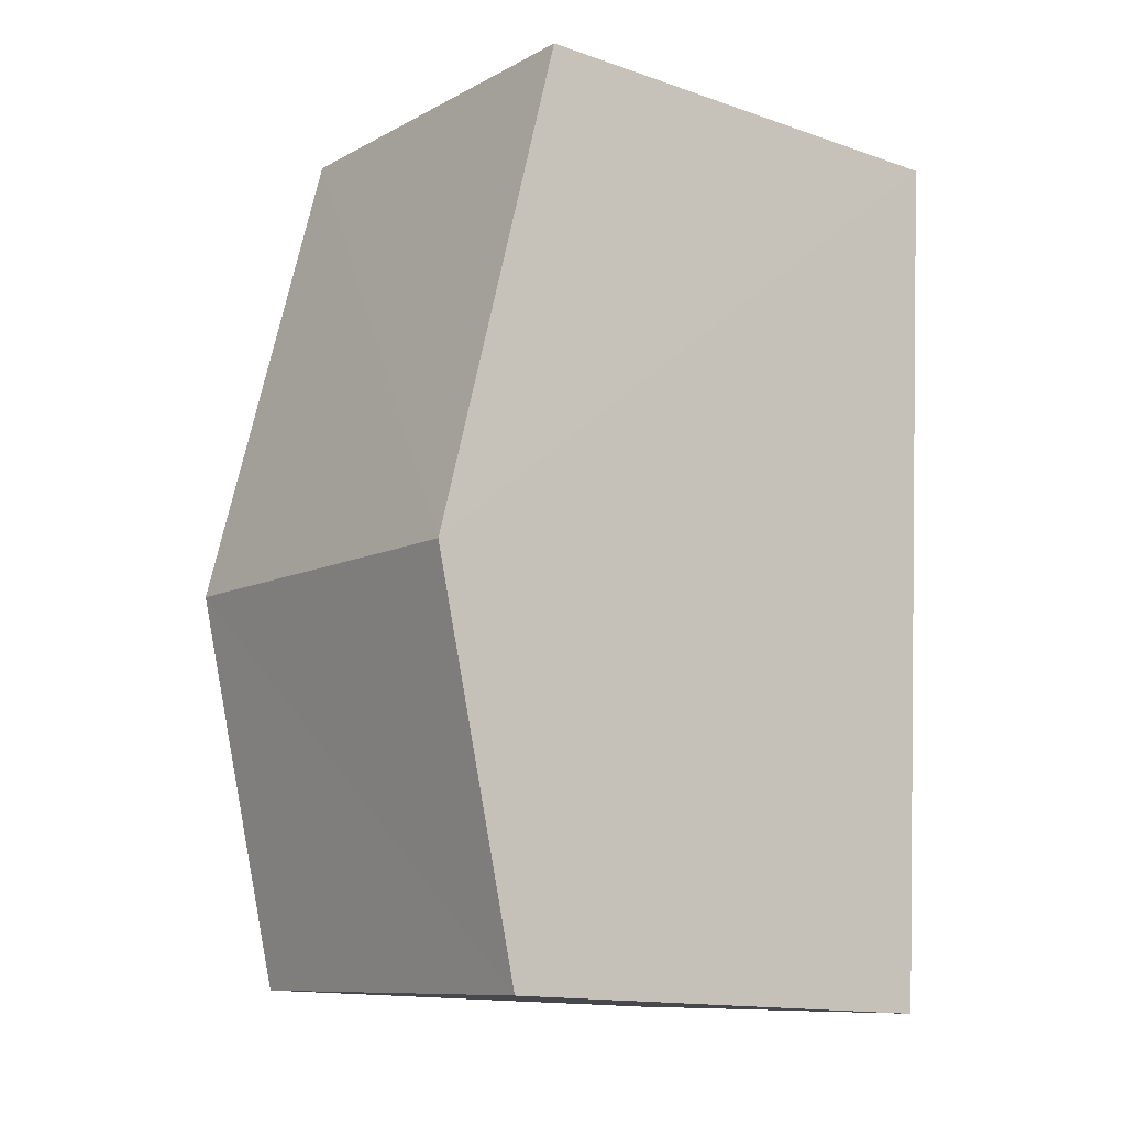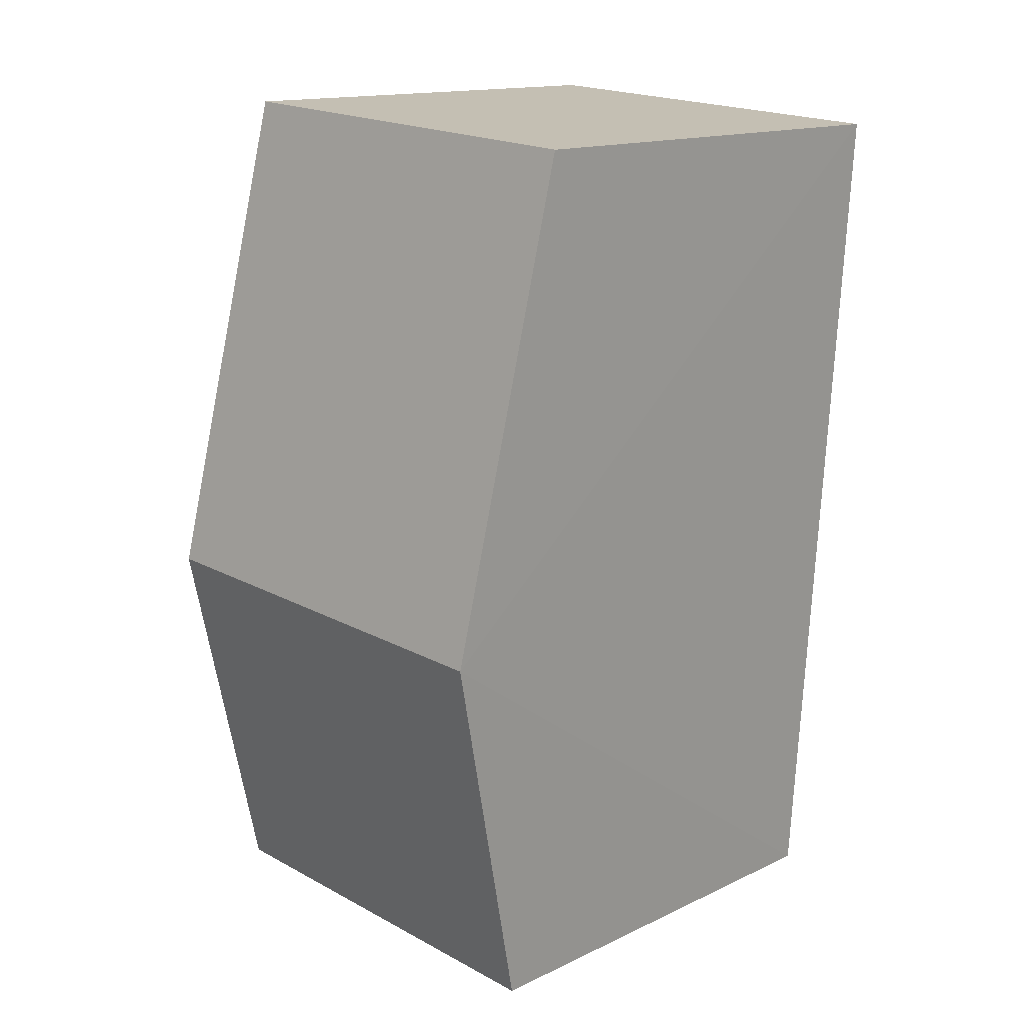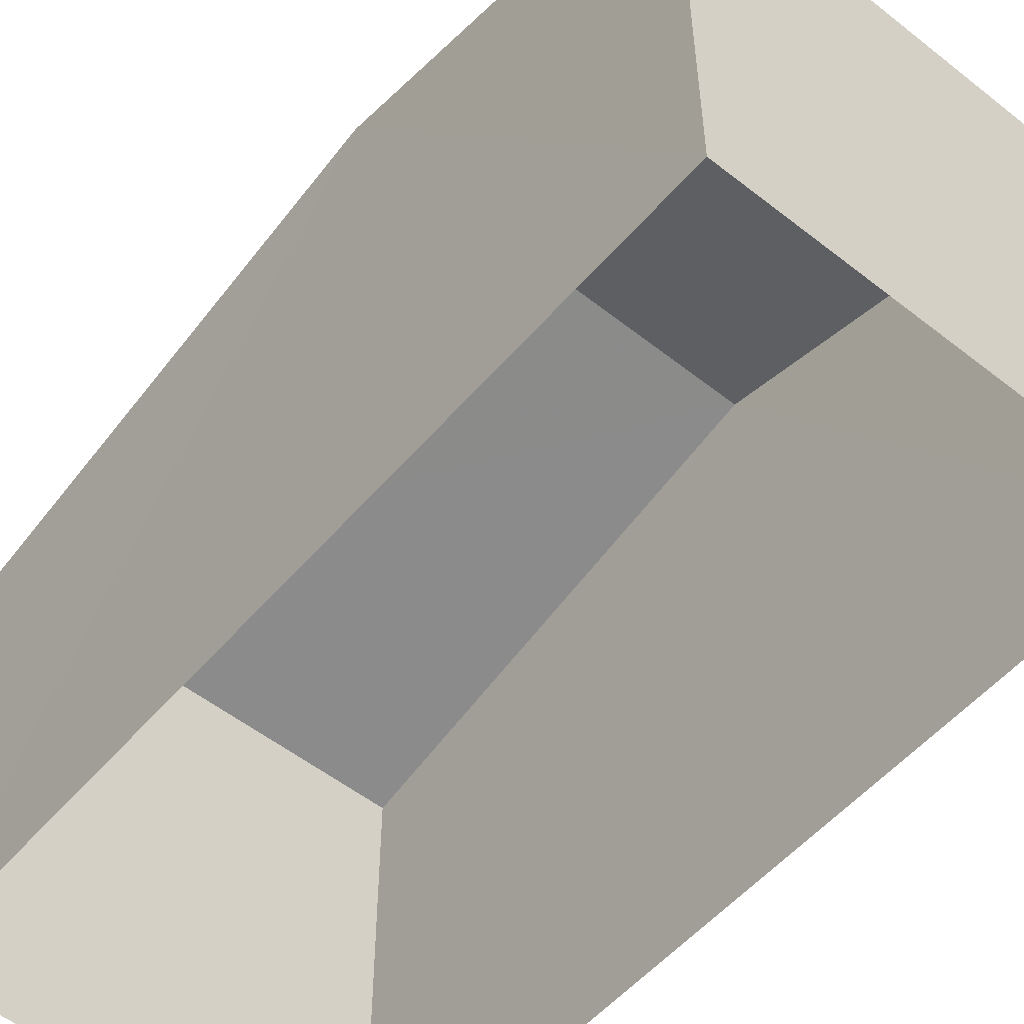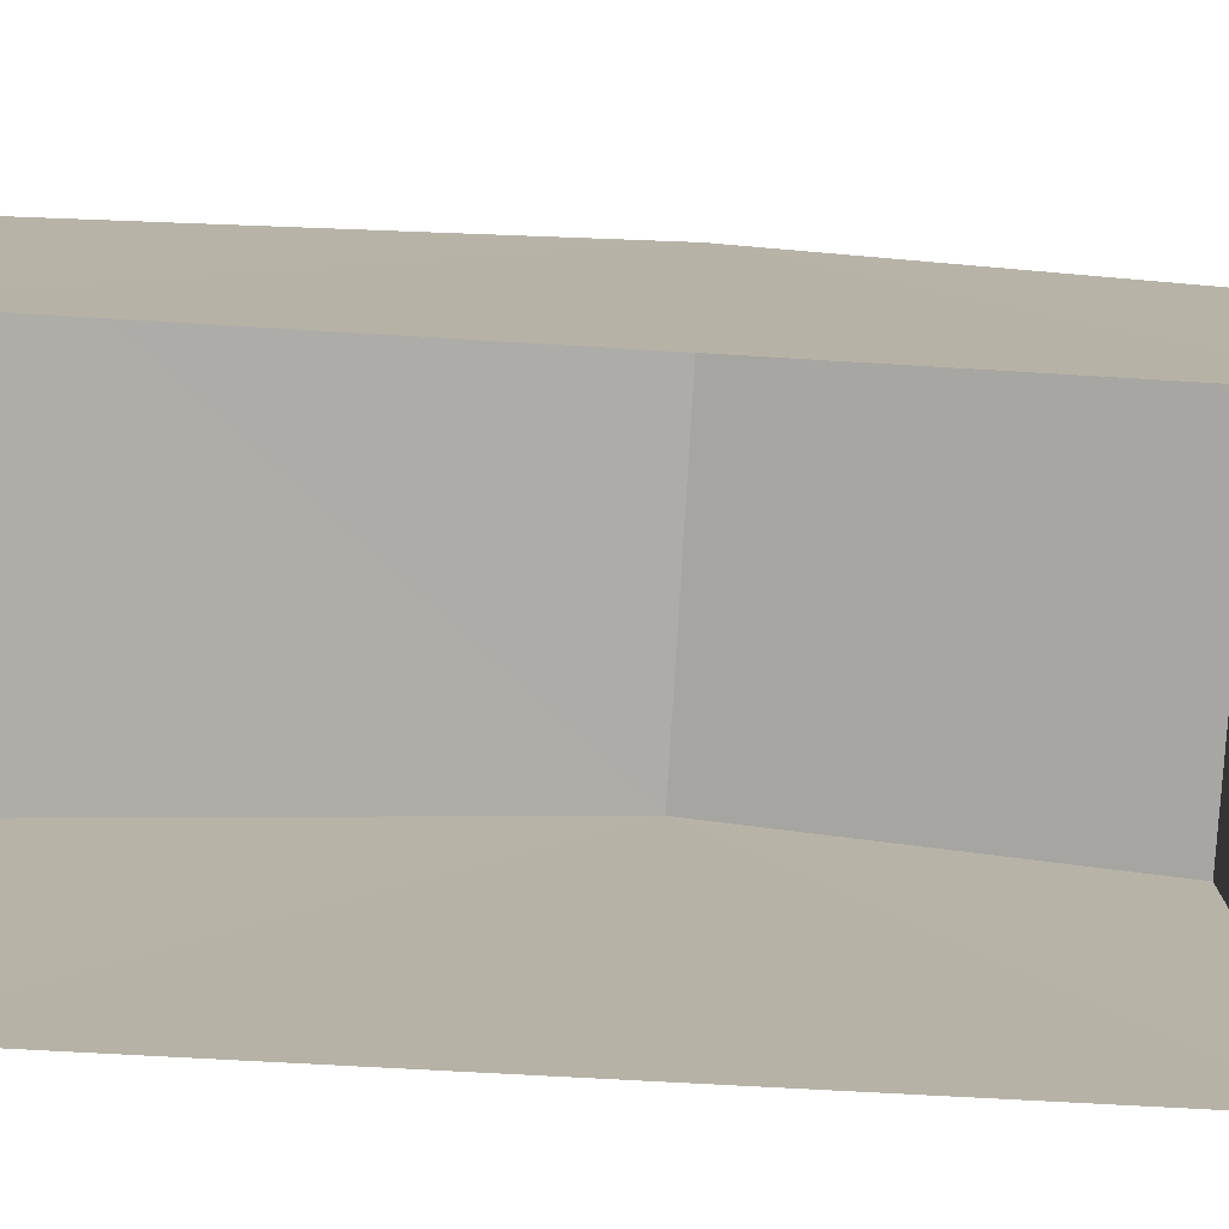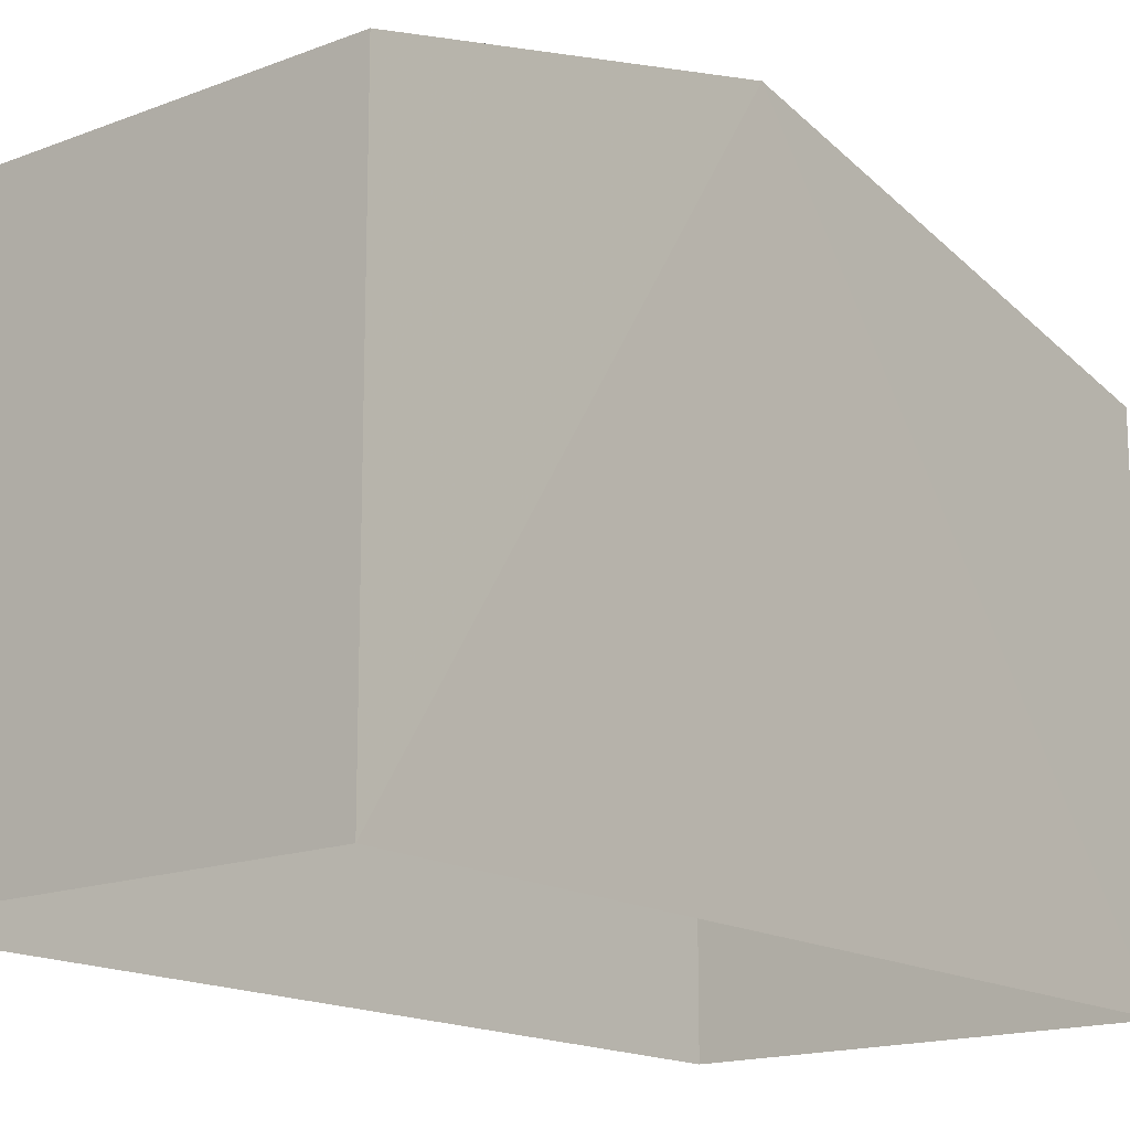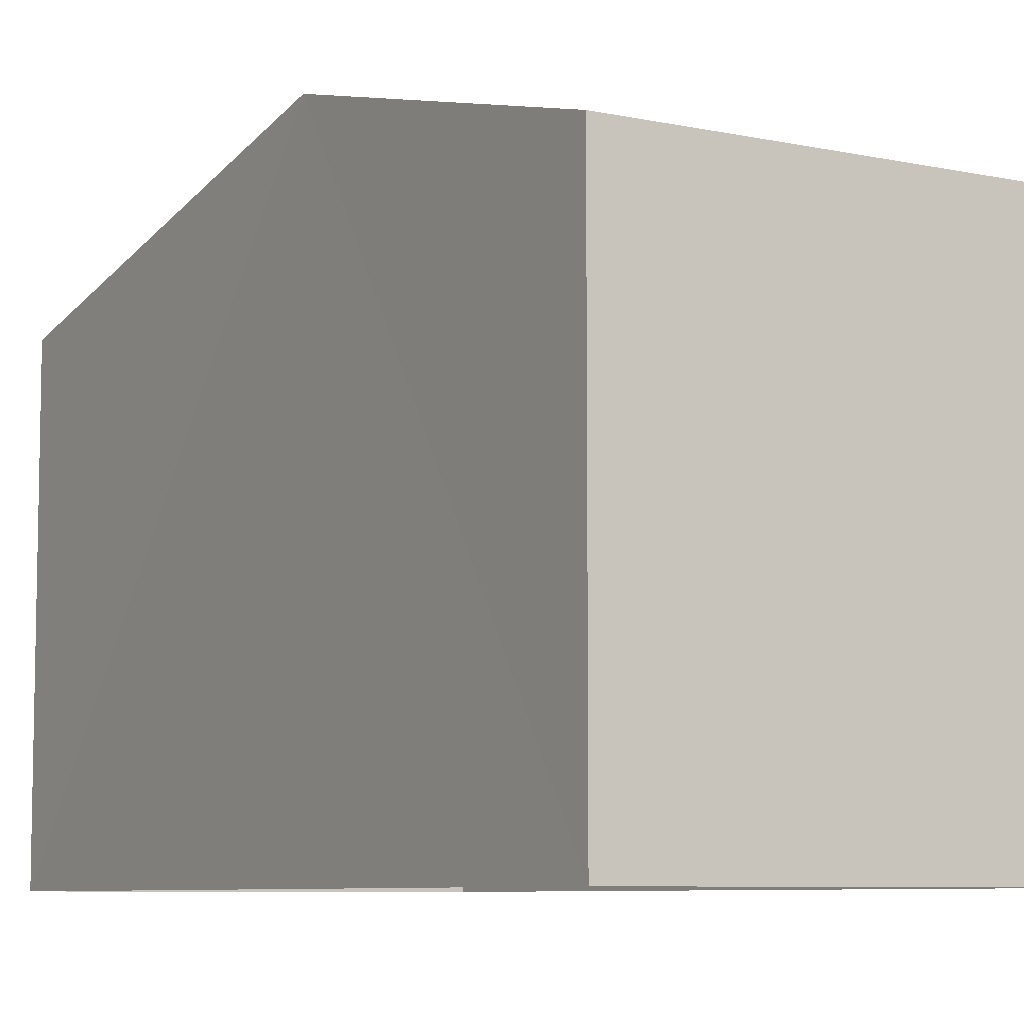
<metadata>
{"format":"obj","ext":"obj","renderer":"f3d","projection":"perspective","resolution":1024,"background":"white","views":[{"elev":-14.5,"azim":53.1,"up":"+Y"},{"elev":14.7,"azim":44.4,"up":"+Y"},{"elev":-54.1,"azim":-43.5,"up":"+Z"},{"elev":-77.8,"azim":-96.9,"up":"+Z"},{"elev":-15.9,"azim":35.3,"up":"+Z"},{"elev":-7.6,"azim":-34.9,"up":"+Z"}]}
</metadata>
<code>
v -3.733e+05 -1.045e+05 25.26
v -3.733e+05 -1.045e+05 25.26
v -3.733e+05 -1.044e+05 25.26
v -3.733e+05 -1.044e+05 25.26
v -3.733e+05 -1.045e+05 30.79
v -3.733e+05 -1.044e+05 29.81
v -3.733e+05 -1.045e+05 30.79
v -3.733e+05 -1.044e+05 29.81
v -3.733e+05 -1.045e+05 29.81
v -3.733e+05 -1.045e+05 29.81
f 1 2 3
f 4 1 3
f 5 6 7
f 5 8 6
f 7 9 5
f 7 10 9
f 10 2 1
f 9 10 1
f 8 4 3
f 6 8 3
f 9 1 5
f 1 4 5
f 4 8 5
f 6 3 7
f 3 2 7
f 2 10 7

</code>
